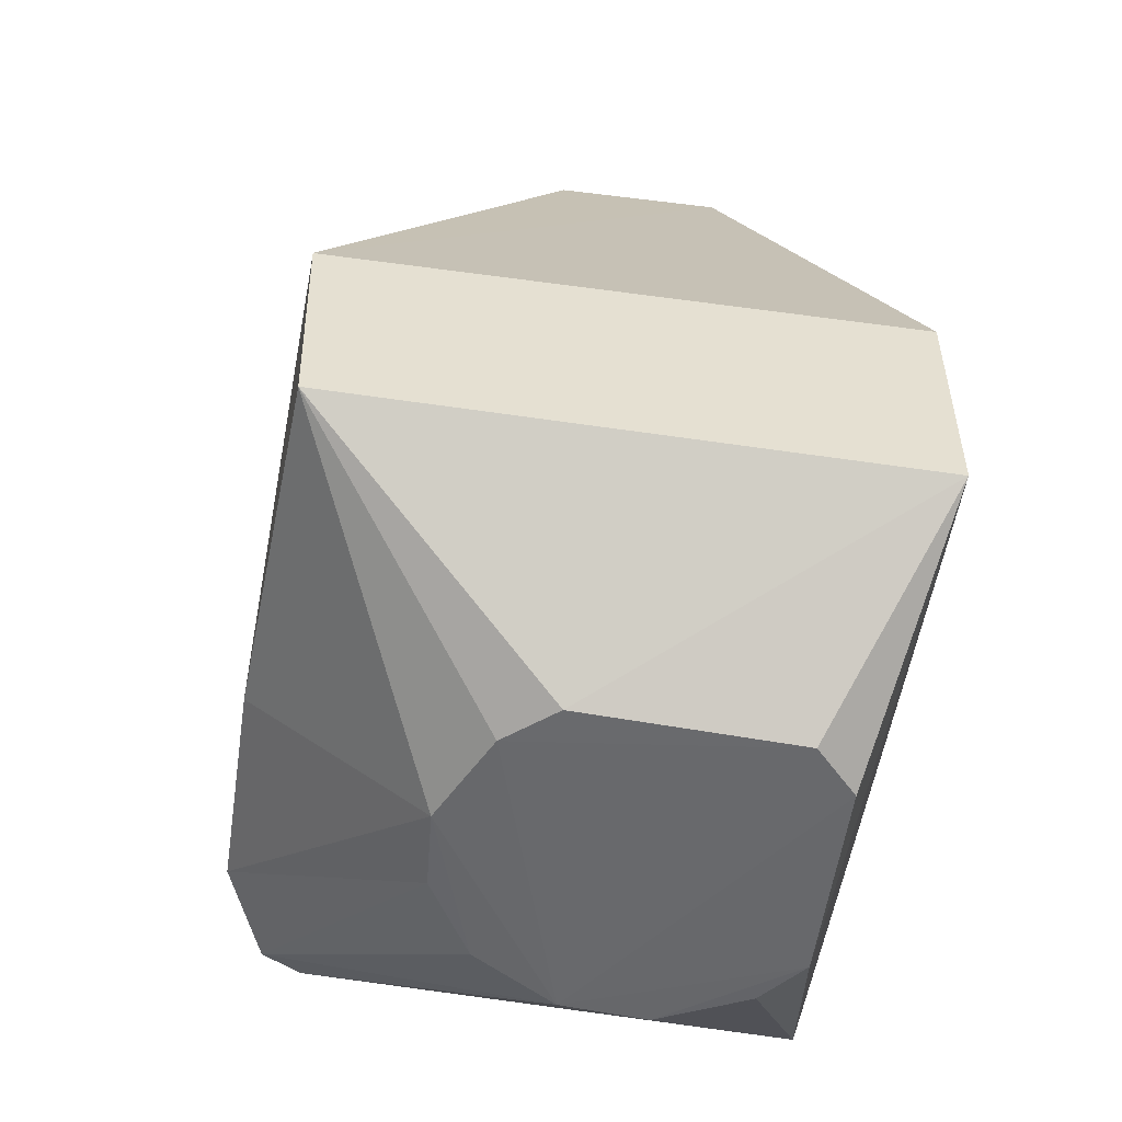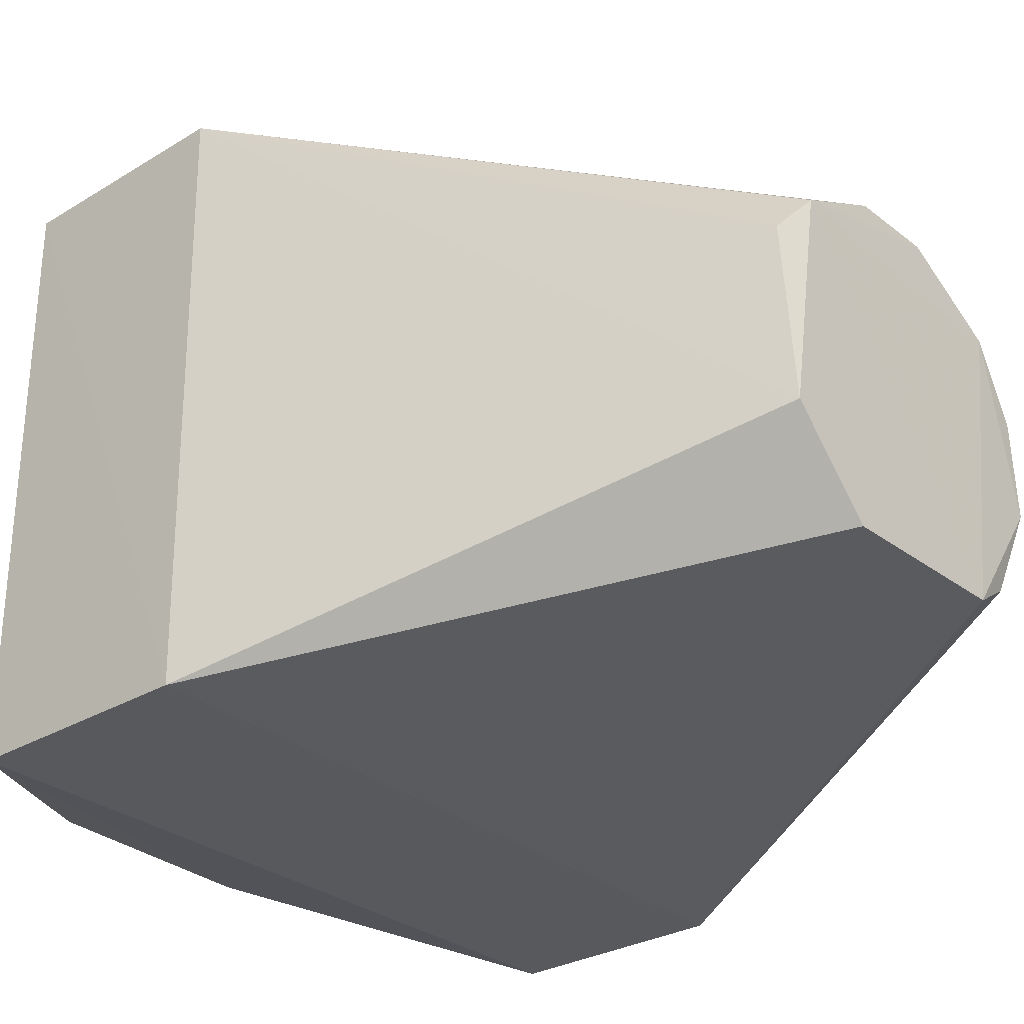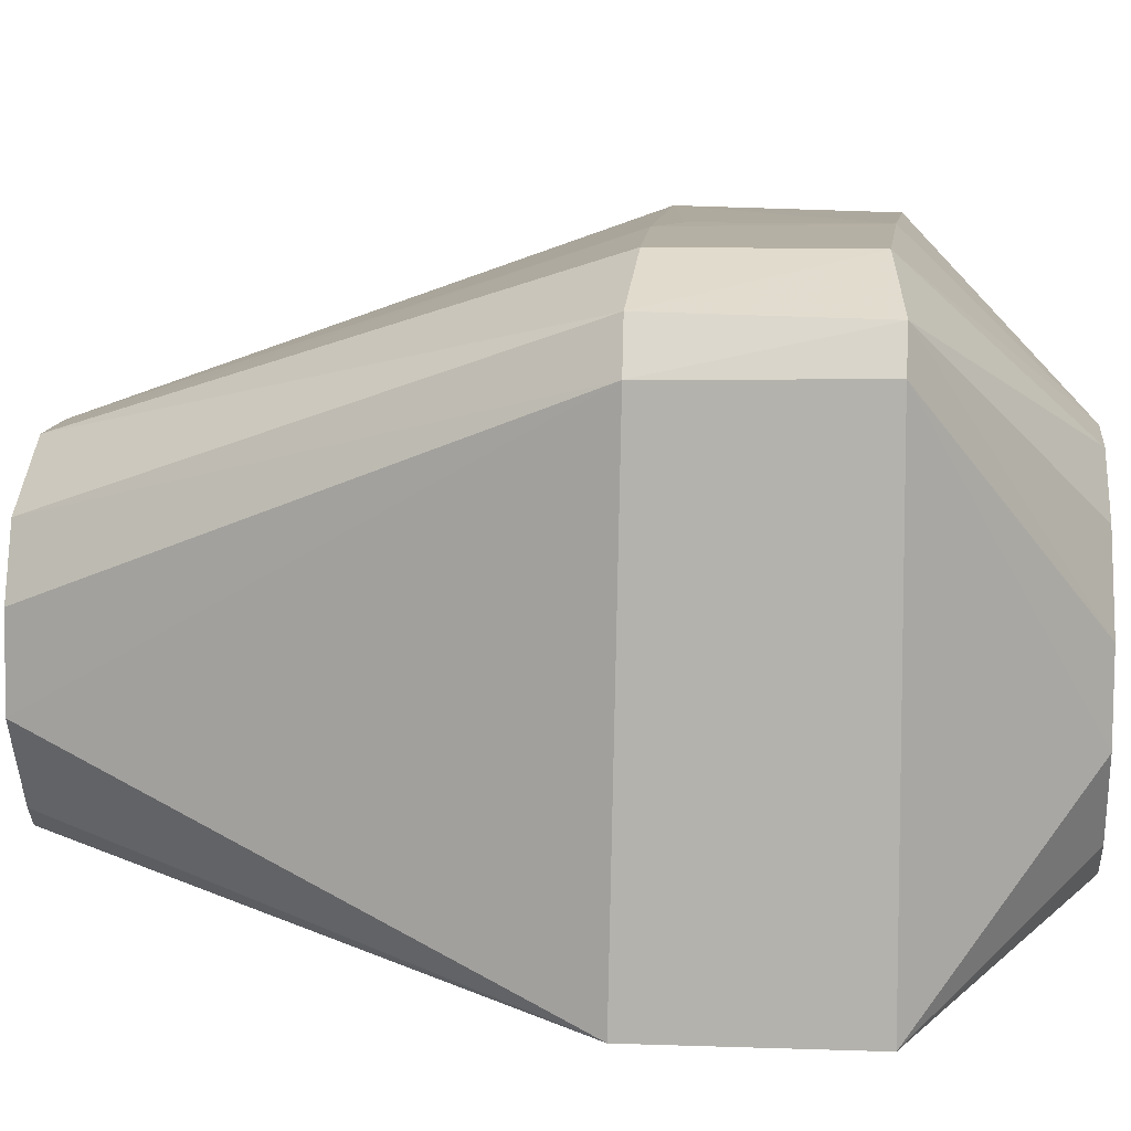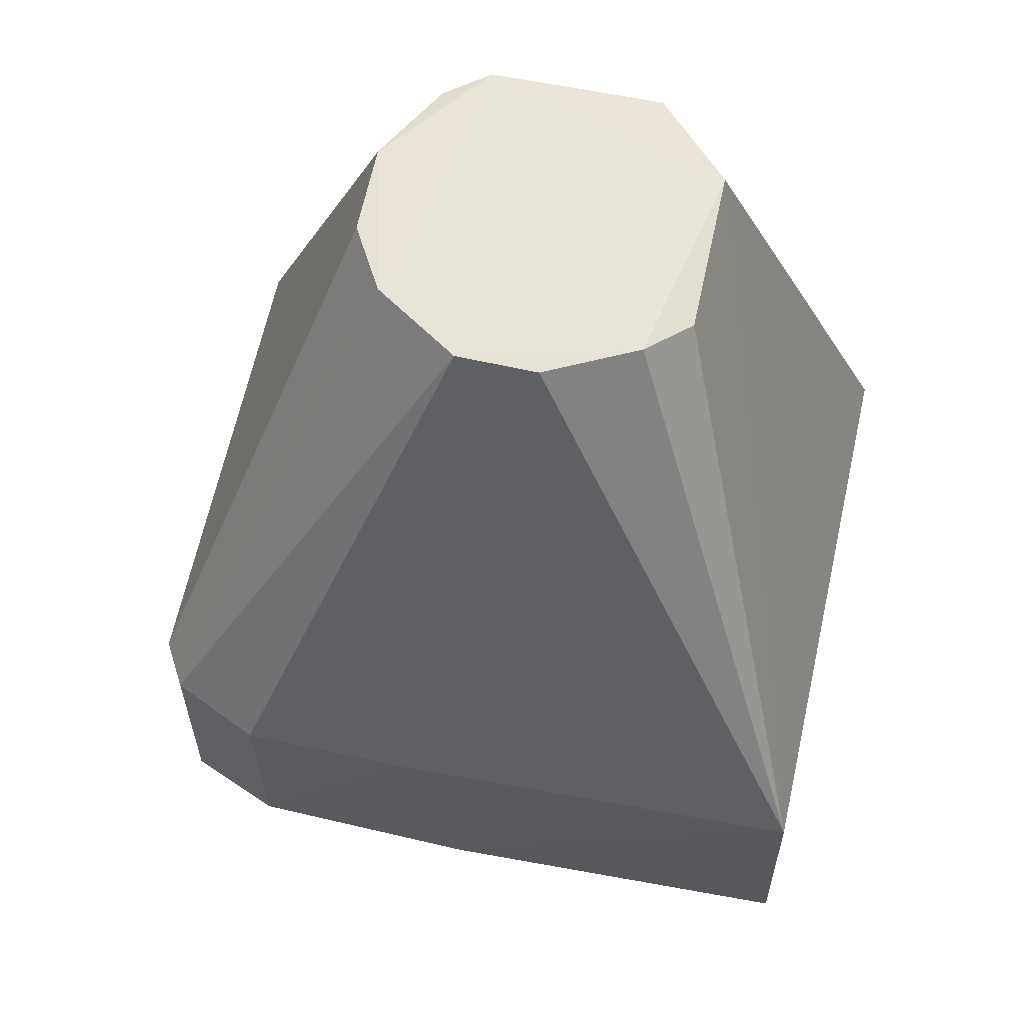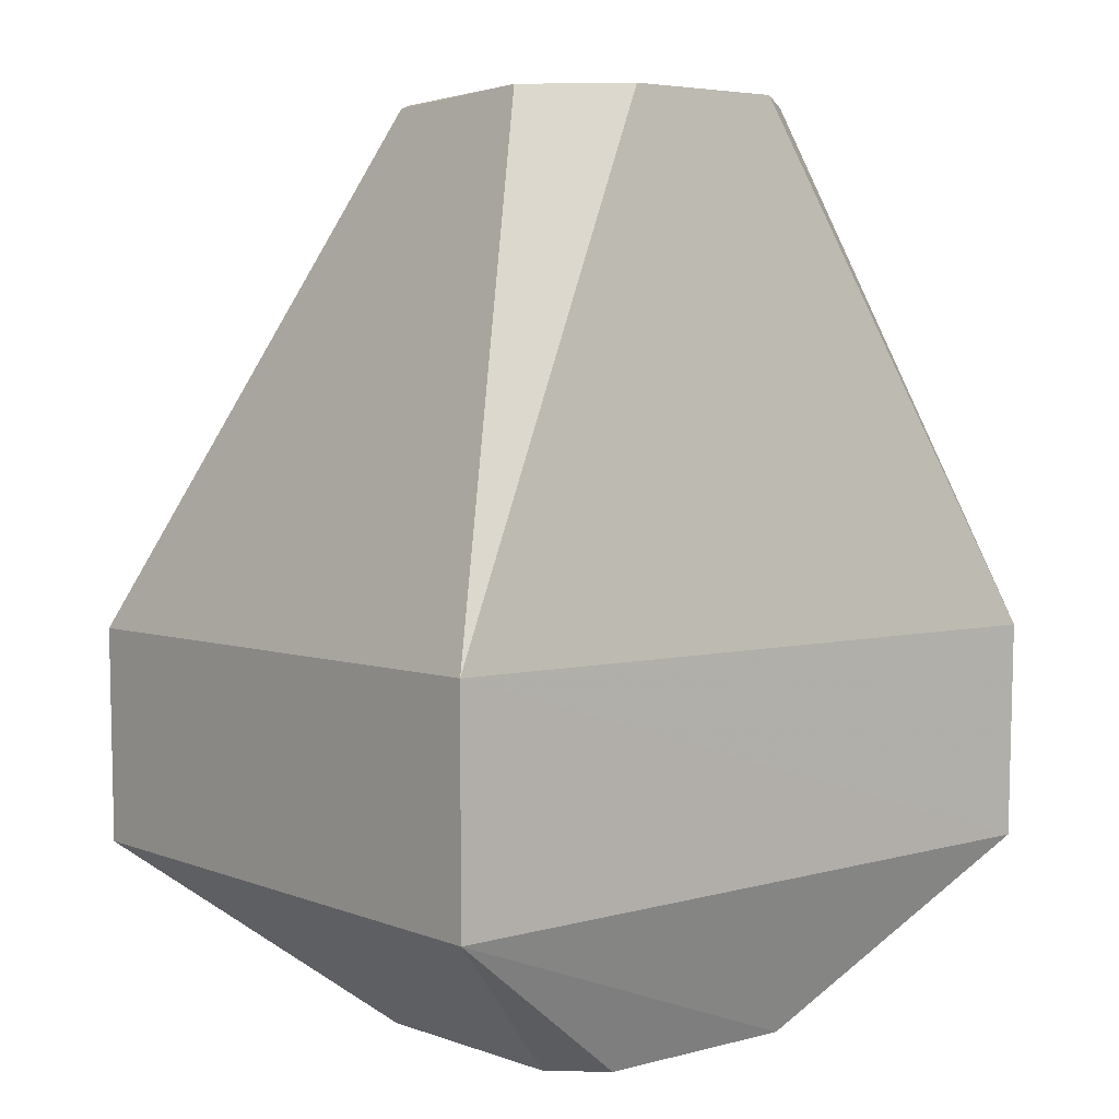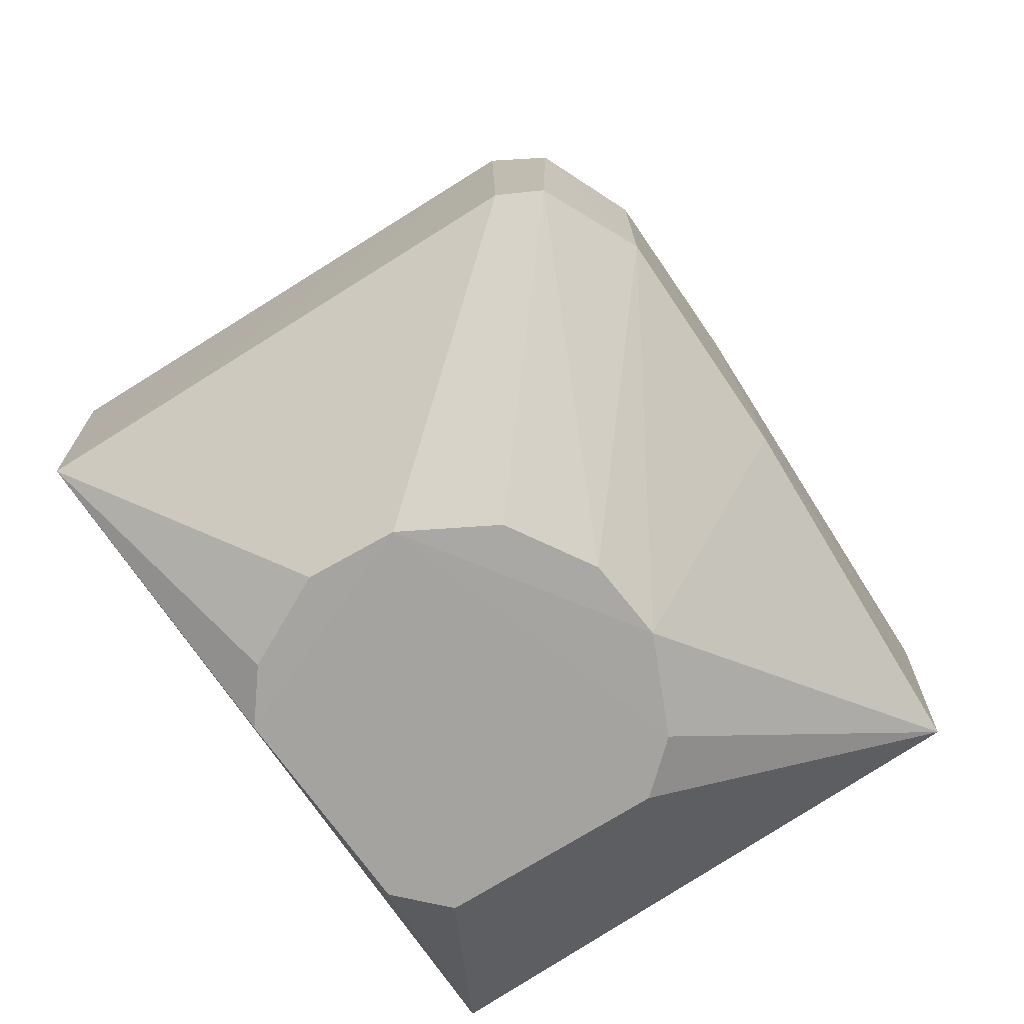
<metadata>
{"format":"obj","ext":"obj","renderer":"f3d","projection":"perspective","resolution":1024,"background":"white","views":[{"elev":-52.7,"azim":-98.8,"up":"+Z"},{"elev":-29.6,"azim":-48.7,"up":"+Y"},{"elev":11.4,"azim":95.7,"up":"+Y"},{"elev":59.0,"azim":-167.0,"up":"+Z"},{"elev":4.9,"azim":-40.5,"up":"+Z"},{"elev":-72.8,"azim":124.1,"up":"+Z"}]}
</metadata>
<code>
v 0.0323 0.07755 0.08359
v 0.0482 0.05482 0.0499
v 0.04541 0.09028 0.03597
v 0.01521 0.07895 0.02485
v 0.001356 0.05487 0.05035
v 0.03289 0.06107 0.02485
v 0.001376 0.09219 0.04988
v 0.0471 0.08749 0.04937
v 0.01823 0.05928 0.08381
v 0.04792 0.05481 0.03577
v 0.03191 0.07818 0.02498
v 0.001374 0.05488 0.03553
v 0.001311 0.09186 0.03573
v 0.03505 0.06706 0.08352
v 0.03939 0.09306 0.04911
v 0.01323 0.0646 0.08382
v 0.04681 0.08767 0.03601
v 0.03521 0.07259 0.02484
v 0.02131 0.08178 0.02491
v 0.01301 0.06176 0.02477
v 0.02973 0.05853 0.0248
v 0.03483 0.07313 0.08341
v 0.02942 0.05943 0.08383
v 0.02142 0.08125 0.08345
v 0.04527 0.09054 0.04946
v 0.02436 0.09307 0.03638
v 0.03566 0.06688 0.02485
v 0.02656 0.08136 0.025
v 0.01609 0.05888 0.02475
v 0.01248 0.07574 0.02485
v 0.03229 0.06129 0.08332
v 0.01568 0.07837 0.08368
v 0.02812 0.09311 0.04941
v 0.02663 0.08122 0.08345
v 0.03916 0.09305 0.03679
v 0.0131 0.07555 0.08313
v 0.02436 0.09305 0.04777
f 9 5 2
f 10 2 5
f 10 8 2
f 12 10 5
f 13 12 5
f 13 5 7
f 14 2 8
f 16 7 5
f 16 5 9
f 17 3 8
f 17 8 10
f 18 11 3
f 18 3 17
f 19 4 13
f 19 18 4
f 19 11 18
f 21 6 10
f 21 10 12
f 22 14 8
f 22 8 1
f 22 1 14
f 23 9 2
f 23 14 1
f 23 16 9
f 25 1 8
f 25 8 3
f 26 13 7
f 26 19 13
f 27 18 17
f 27 17 10
f 27 10 6
f 27 21 18
f 27 6 21
f 28 3 11
f 28 11 19
f 29 20 4
f 29 4 18
f 29 18 21
f 29 21 12
f 29 12 20
f 30 13 4
f 30 4 20
f 30 20 12
f 30 12 13
f 31 23 2
f 31 2 14
f 31 14 23
f 32 23 1
f 32 16 23
f 32 24 7
f 33 7 24
f 34 33 24
f 34 15 33
f 34 25 15
f 34 1 25
f 34 32 1
f 34 24 32
f 35 25 3
f 35 15 25
f 35 3 28
f 35 28 19
f 35 19 26
f 35 33 15
f 35 26 33
f 36 32 7
f 36 7 16
f 36 16 32
f 37 33 26
f 37 26 7
f 37 7 33

</code>
